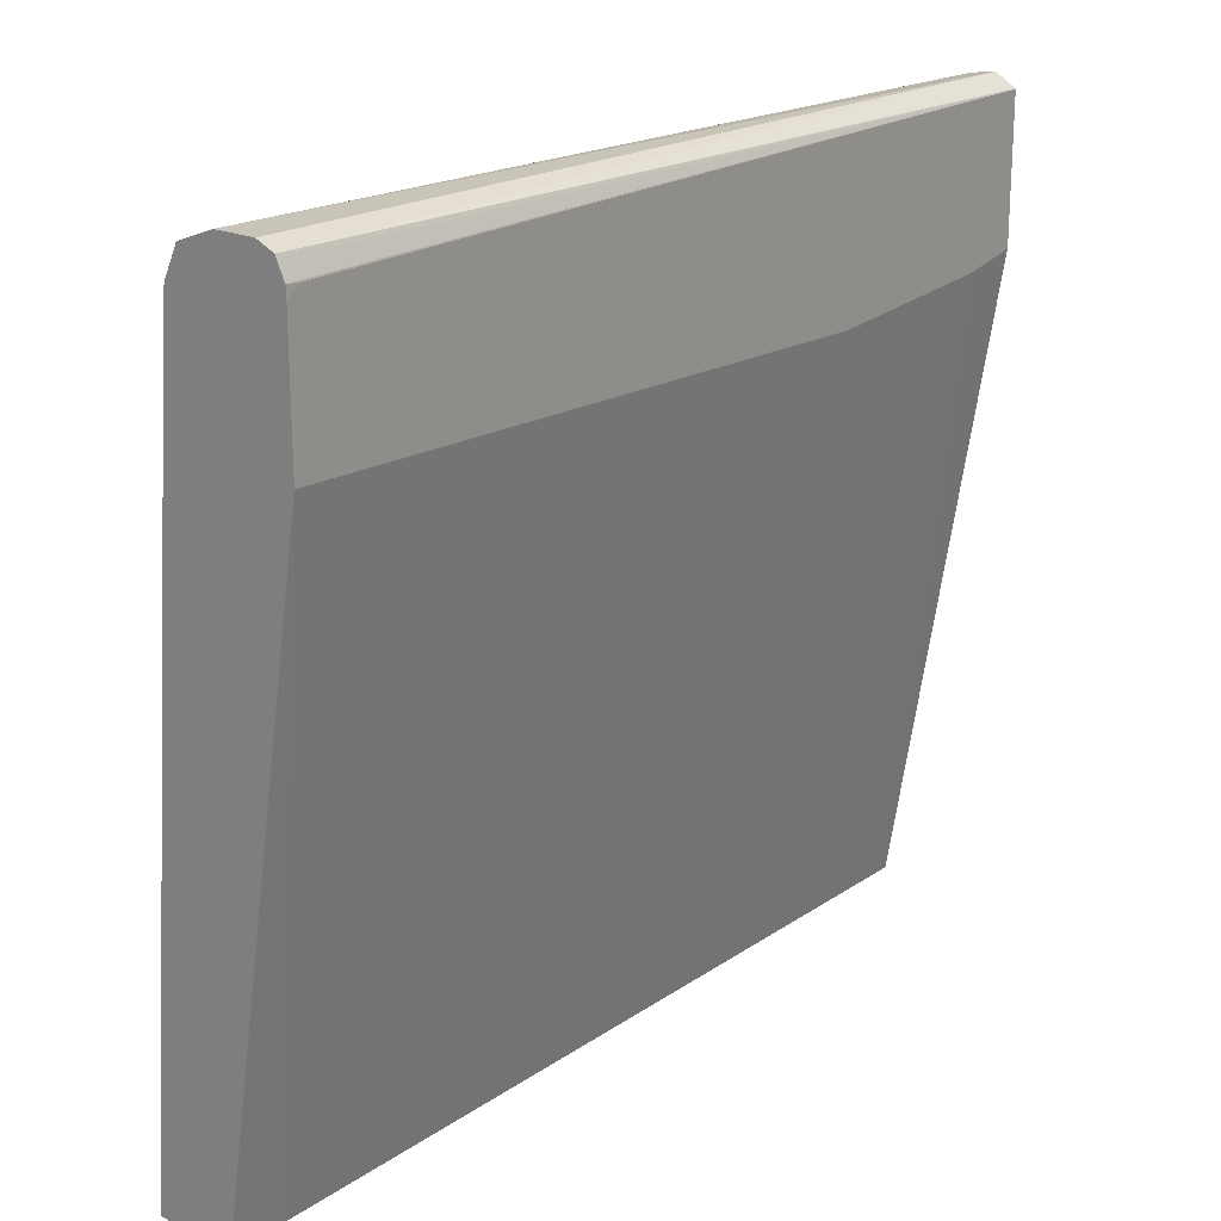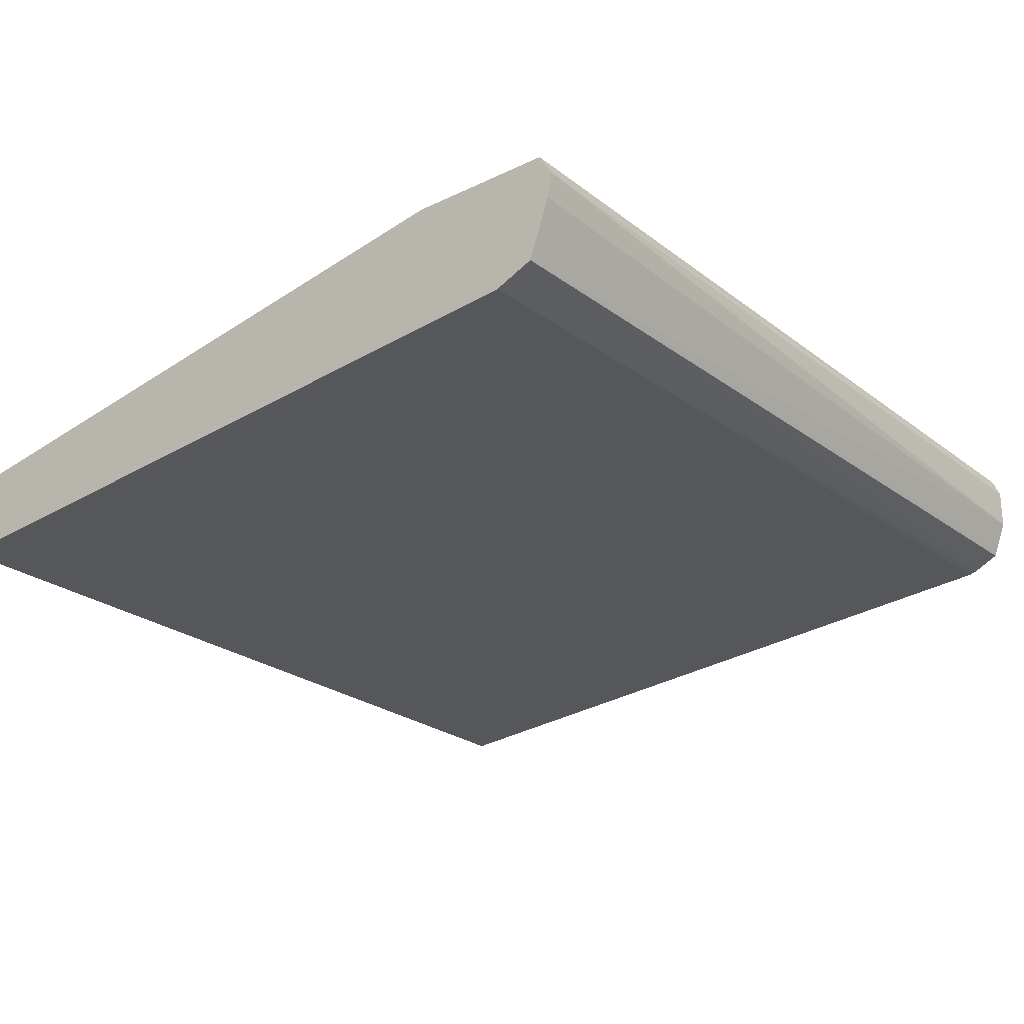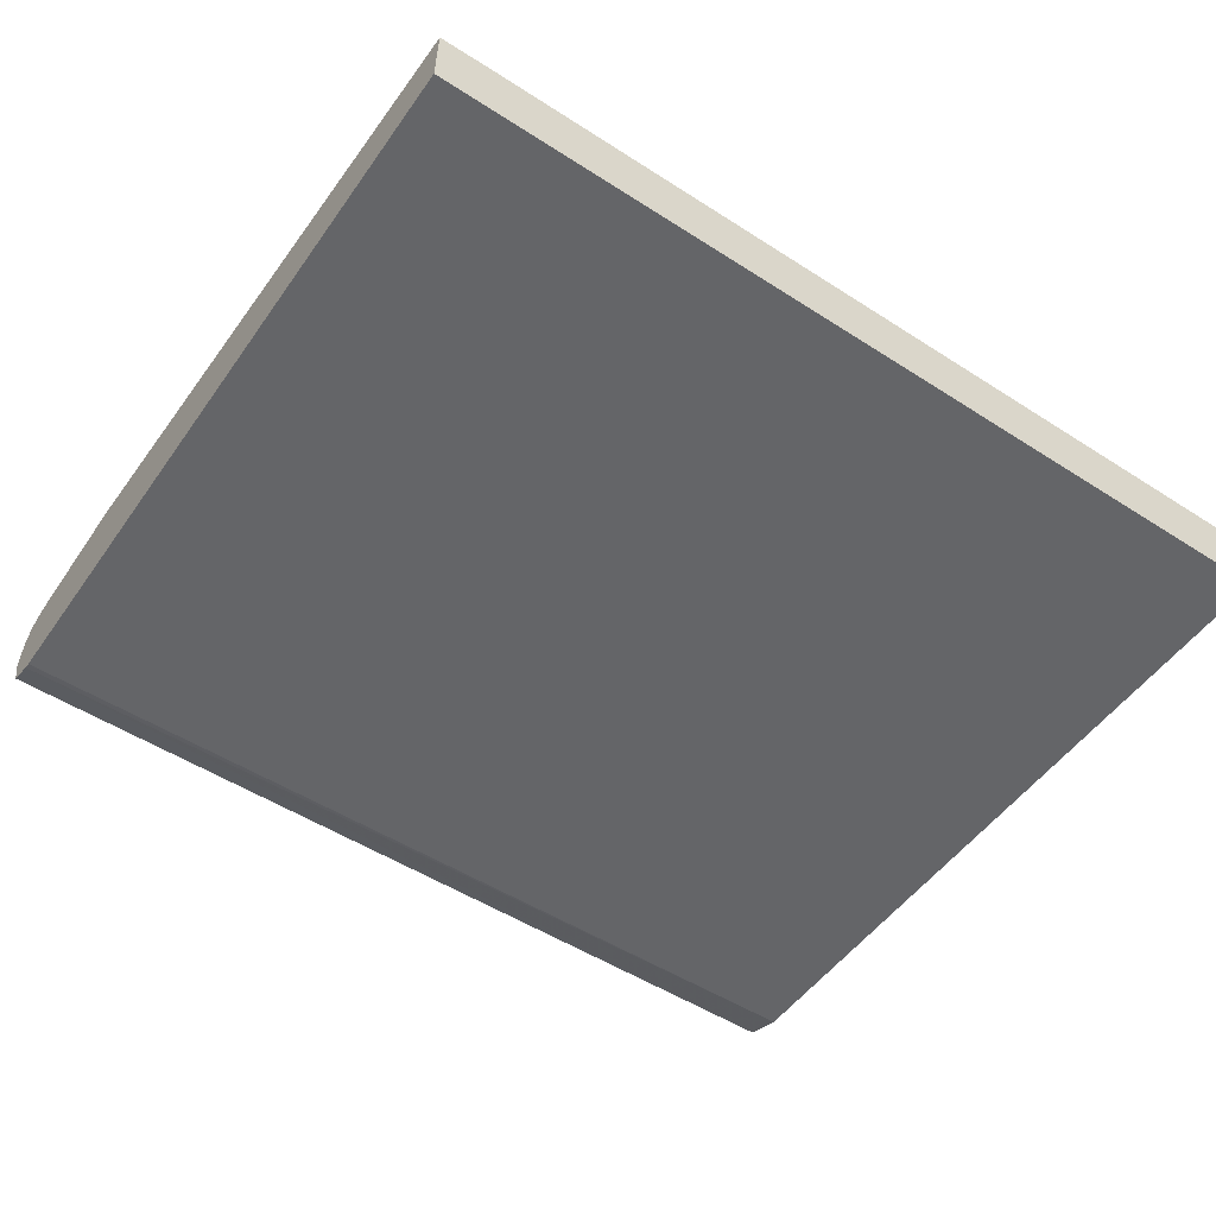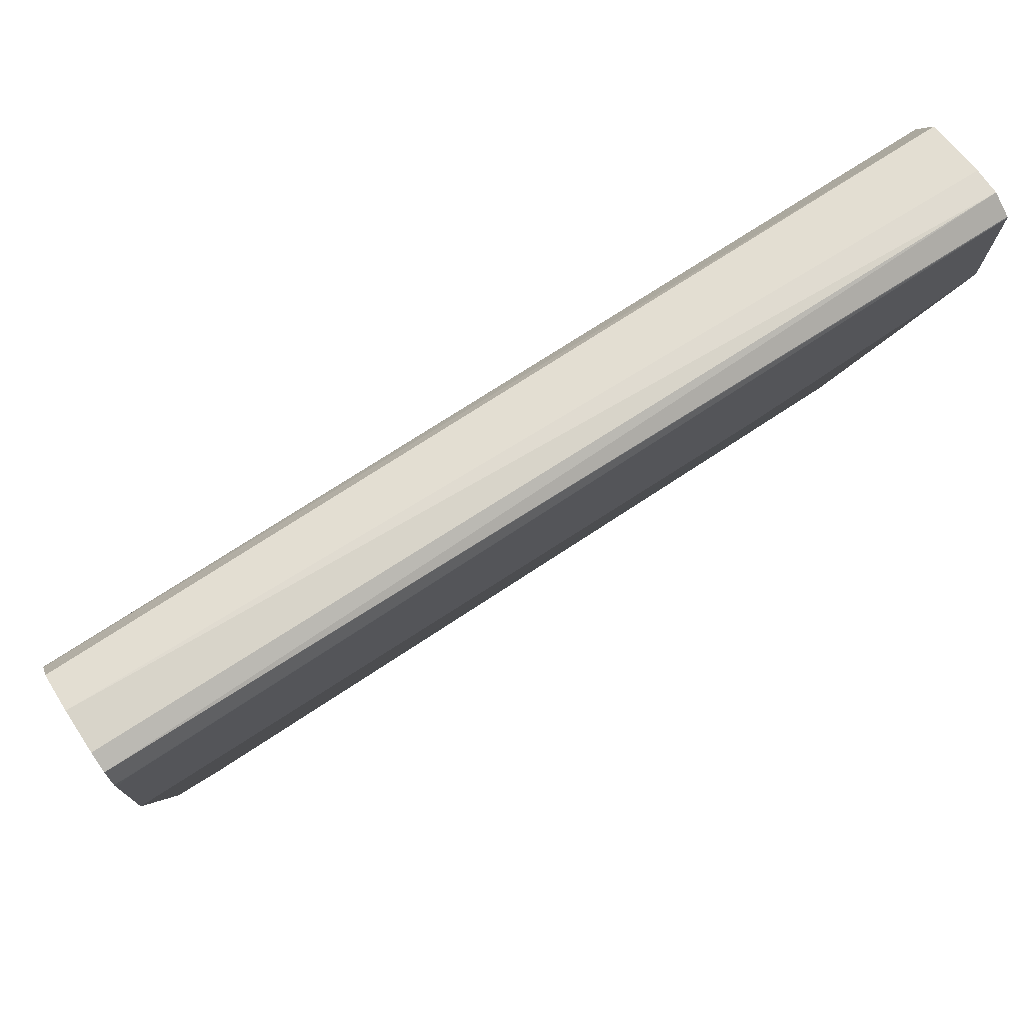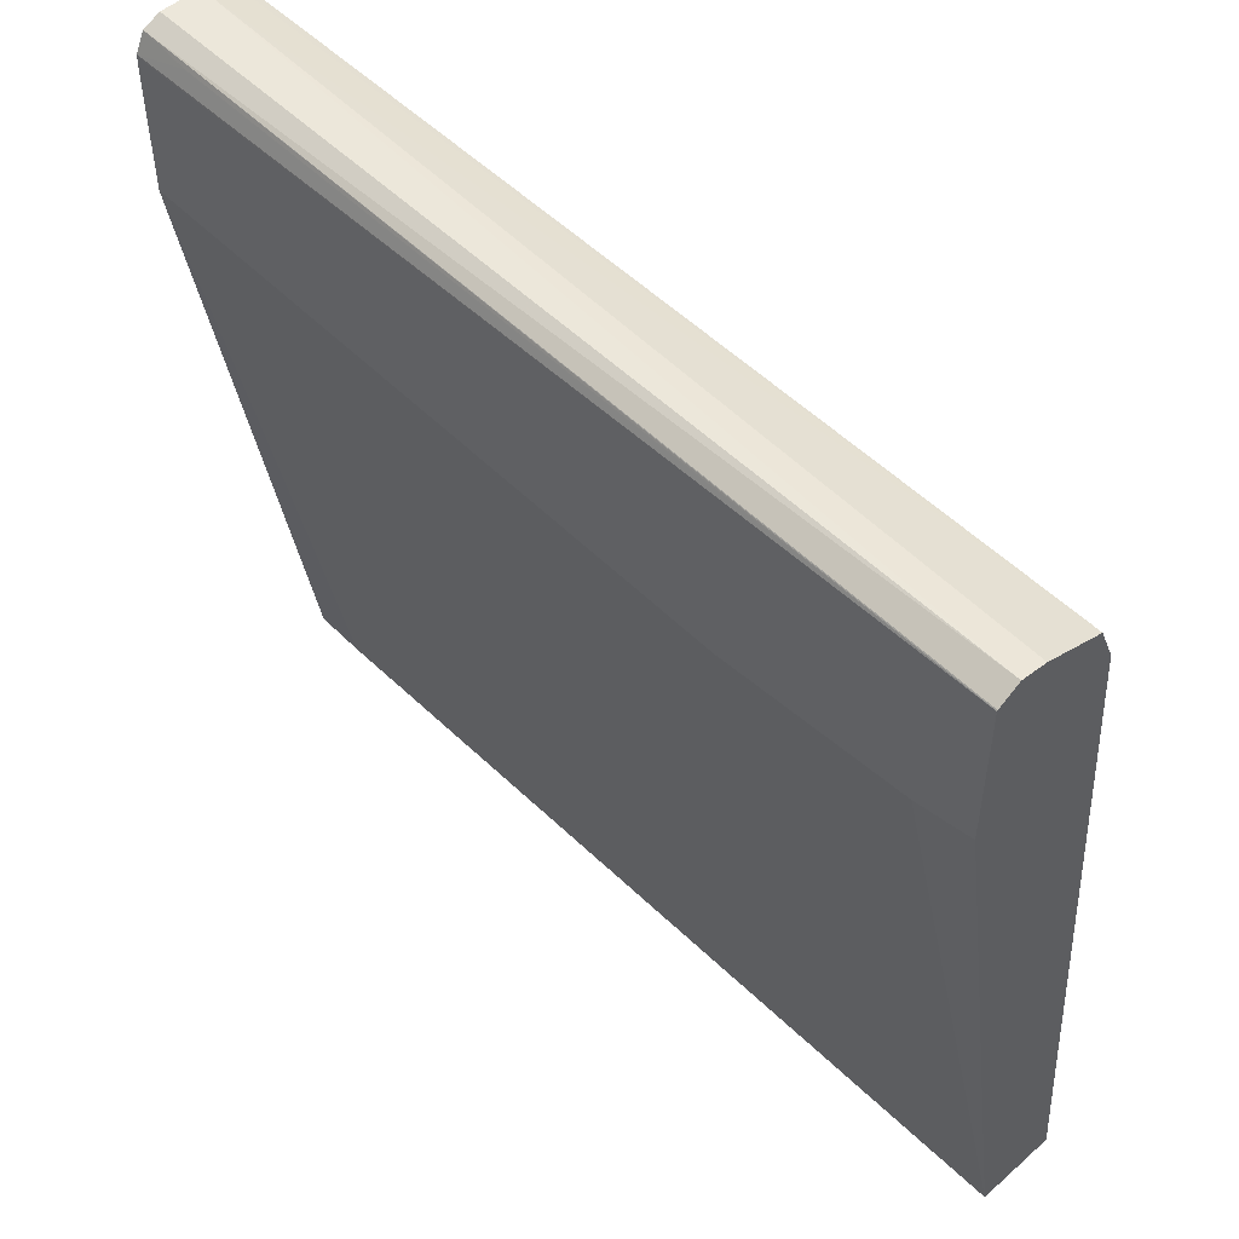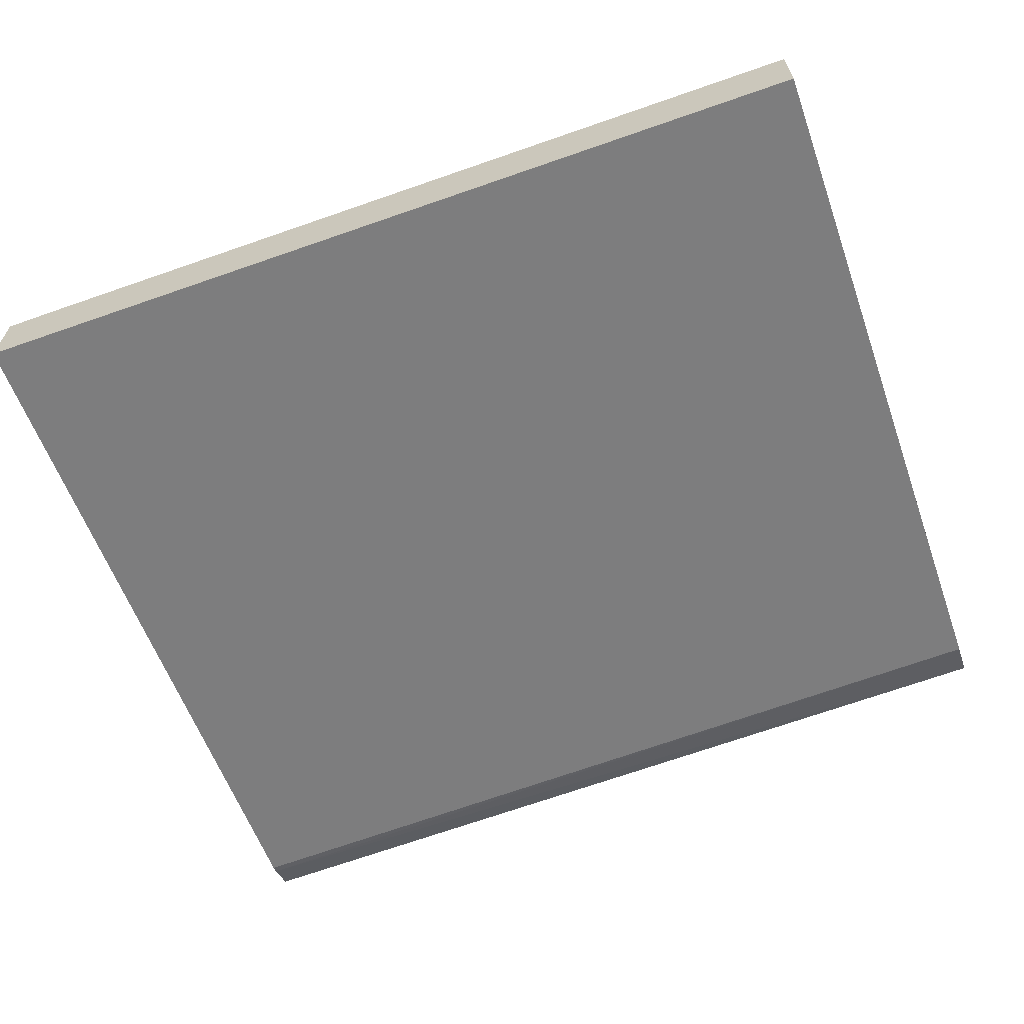
<metadata>
{"format":"obj","ext":"obj","renderer":"f3d","projection":"perspective","resolution":1024,"background":"white","views":[{"elev":20.7,"azim":129.8,"up":"+Z"},{"elev":-24.1,"azim":-51.6,"up":"+Y"},{"elev":-56.0,"azim":146.0,"up":"+Y"},{"elev":76.1,"azim":146.9,"up":"+Z"},{"elev":51.0,"azim":-133.7,"up":"+Z"},{"elev":-63.7,"azim":-160.5,"up":"+Y"}]}
</metadata>
<code>
v -0.07589 -0.0325 0
v -0.07589 -0.03008 0.02772
v -0.07589 -0.02949 0
v -0.0427 -0.03255 0
v -0.07589 -0.02947 0.02913
v -0.0427 -0.03112 0.01632
v -0.0427 -0.03005 0.02855
v -0.0427 -0.02996 0.02883
v -0.07589 -0.02553 0.02422
v -0.07578 -0.02553 0.02418
v -0.07567 -0.02553 0.02415
v -0.07376 -0.02553 0.02378
v -0.06665 -0.02553 0.02327
v -0.04468 -0.02949 0
v -0.0427 -0.02954 0
v -0.07589 -0.02729 0.02989
v -0.0427 -0.02946 0.02986
v -0.0427 -0.02917 0.02997
v -0.0427 -0.02806 0.03038
v -0.07589 -0.02553 0.02955
v -0.0427 -0.02553 0.02411
v -0.07589 -0.02633 0.03003
v -0.0427 -0.02655 0.03039
v -0.07589 -0.02556 0.02958
v -0.0427 -0.02589 0.03009
v -0.04474 -0.02579 0.02991
v -0.0427 -0.02555 0.02938
v -0.04322 -0.02553 0.02933
v -0.0427 -0.02553 0.02895
f 1 2 5
f 1 5 16
f 1 16 22
f 1 22 24
f 1 24 20
f 1 20 9
f 1 9 3
f 1 3 14
f 1 14 15
f 1 15 4
f 1 4 2
f 2 4 6
f 2 6 7
f 2 7 8
f 2 8 5
f 3 9 10
f 3 10 11
f 3 11 12
f 3 12 13
f 3 13 14
f 4 15 21
f 4 21 29
f 4 29 27
f 4 27 25
f 4 25 23
f 4 23 19
f 4 19 18
f 4 18 17
f 4 17 8
f 4 8 7
f 4 7 6
f 5 8 17
f 5 17 18
f 5 18 19
f 5 19 16
f 9 20 28
f 9 28 29
f 9 29 21
f 9 21 13
f 9 13 12
f 9 12 11
f 9 11 10
f 13 21 14
f 14 21 15
f 16 19 22
f 19 23 22
f 20 24 25
f 20 25 26
f 20 26 27
f 20 27 28
f 22 23 25
f 22 25 24
f 25 27 26
f 27 29 28

</code>
